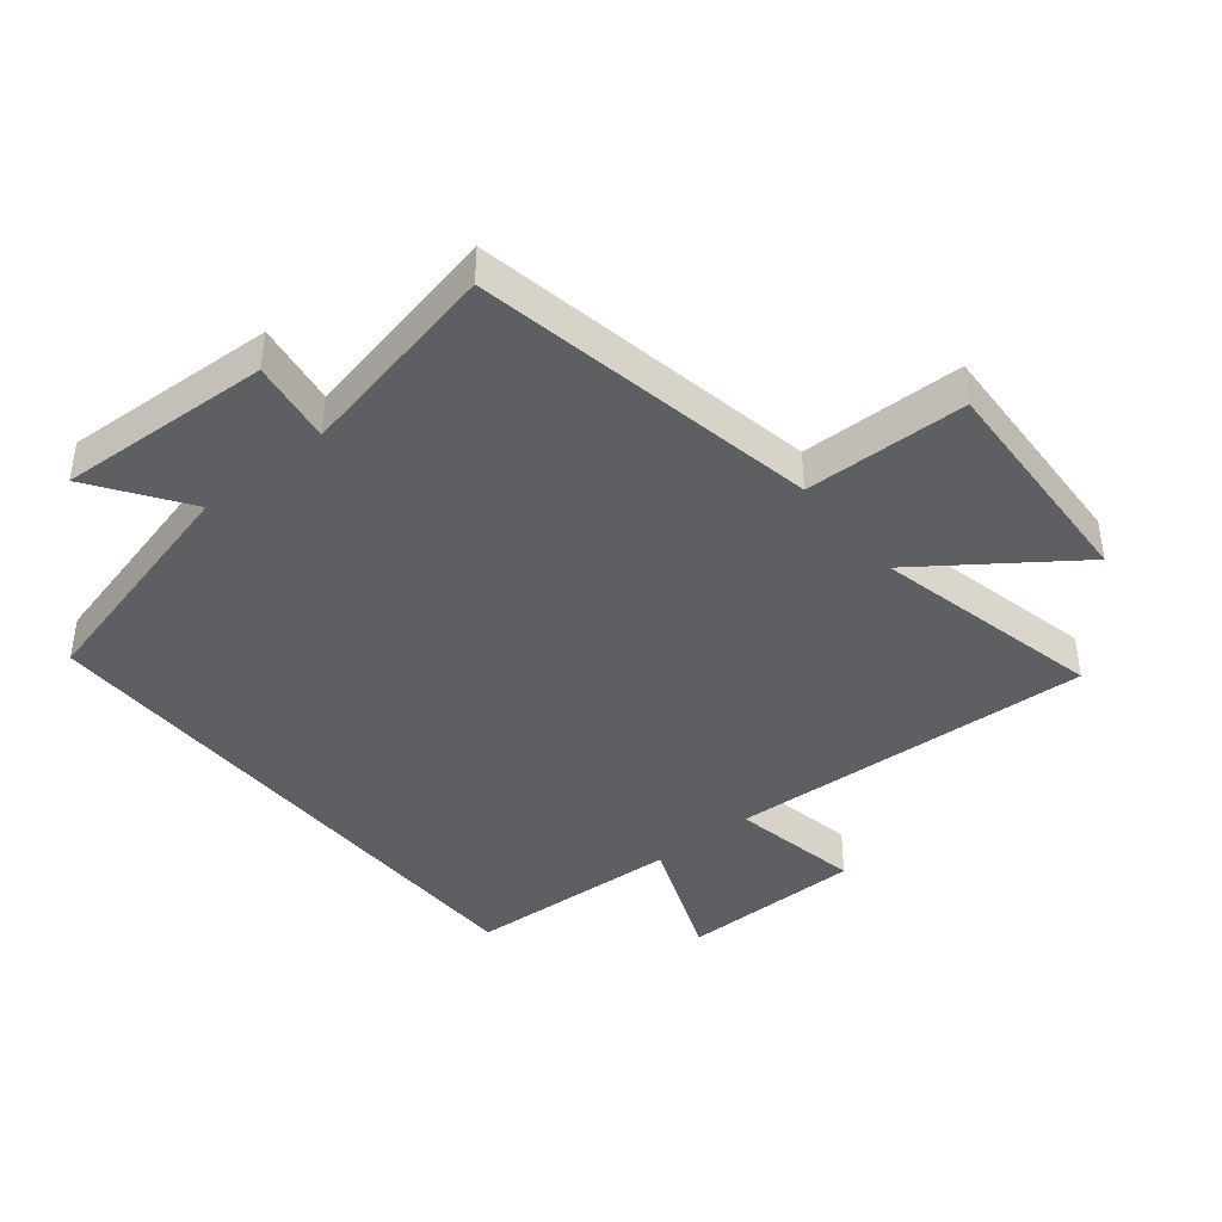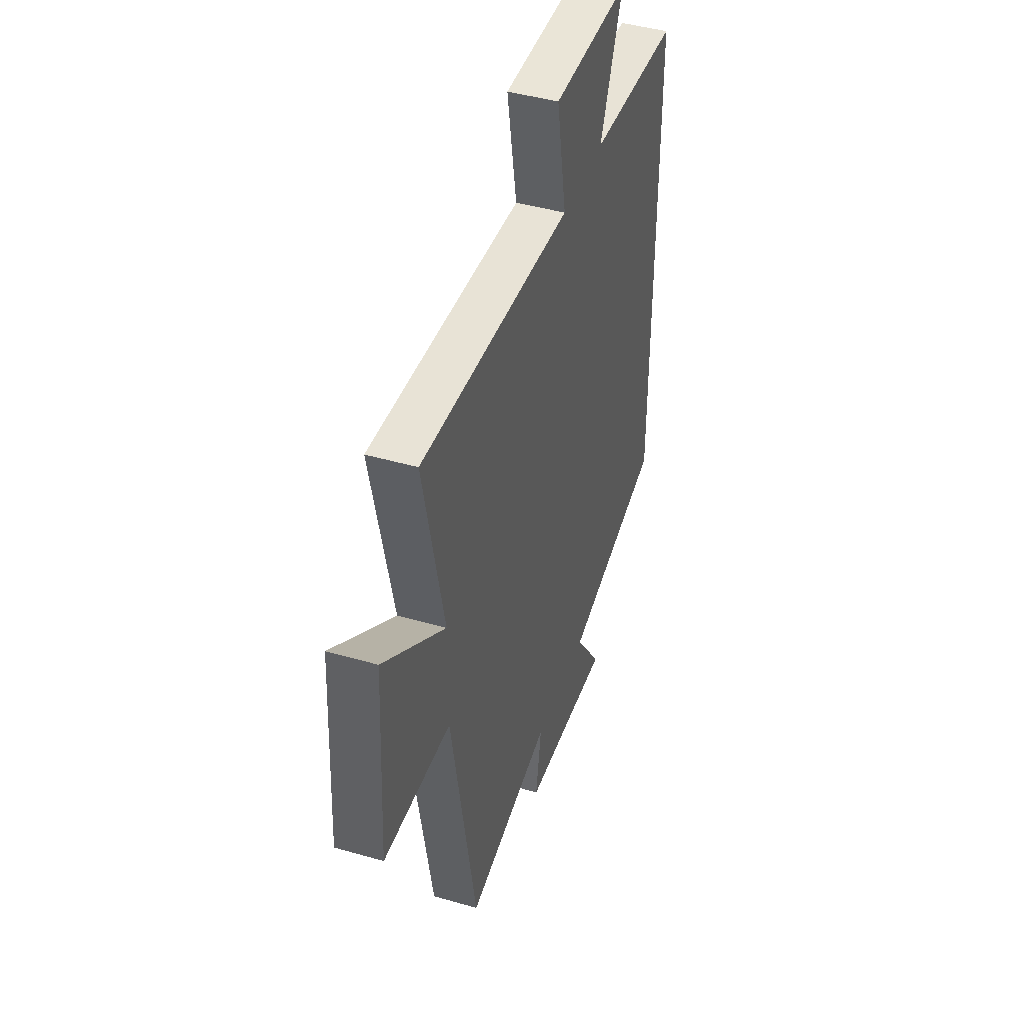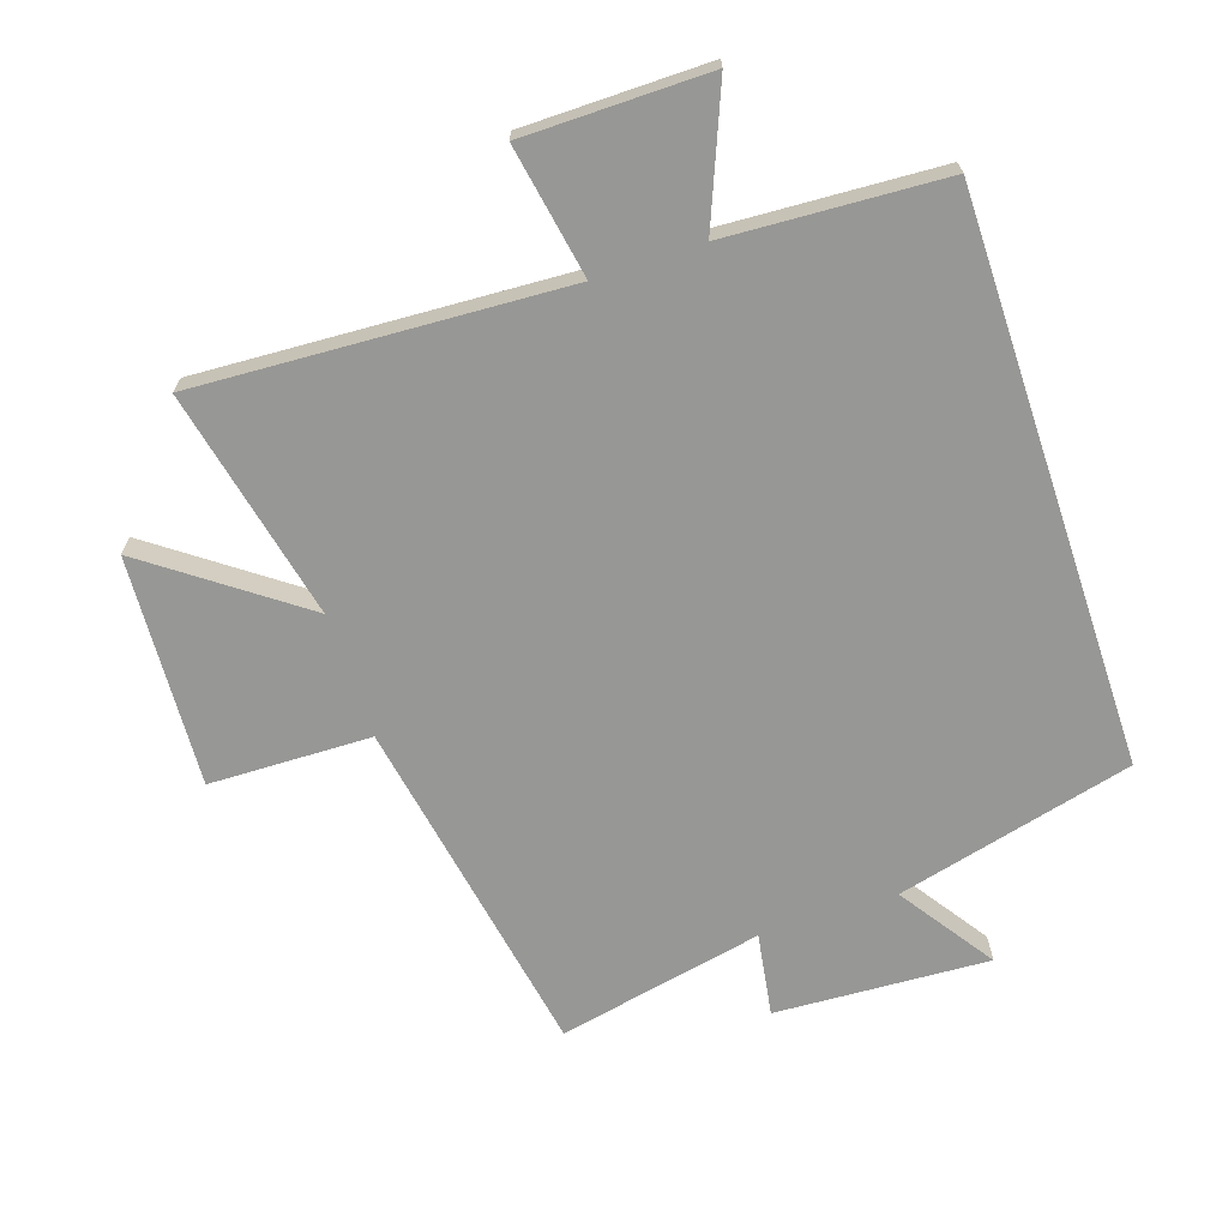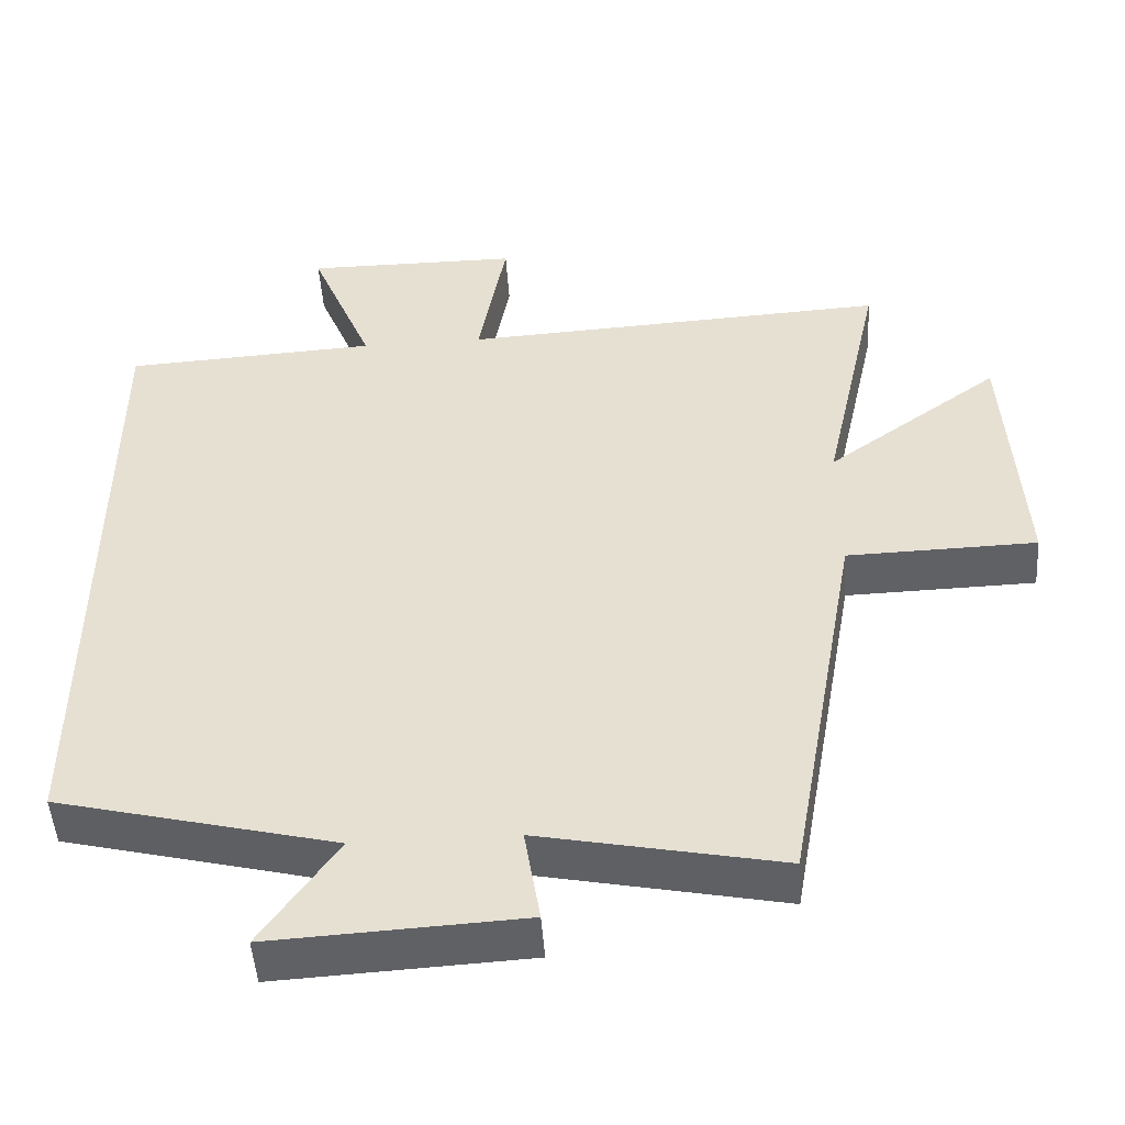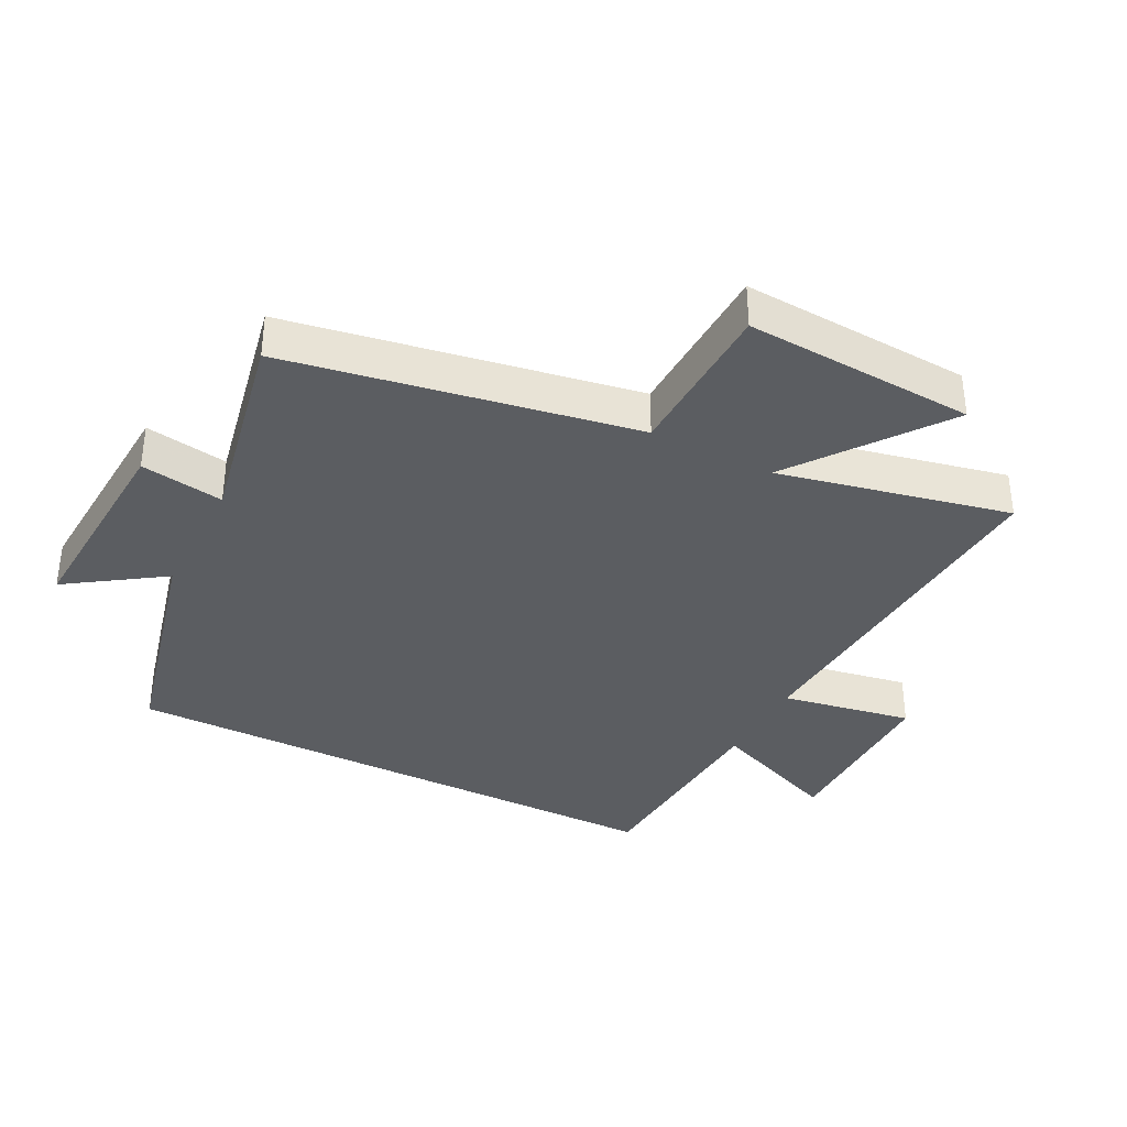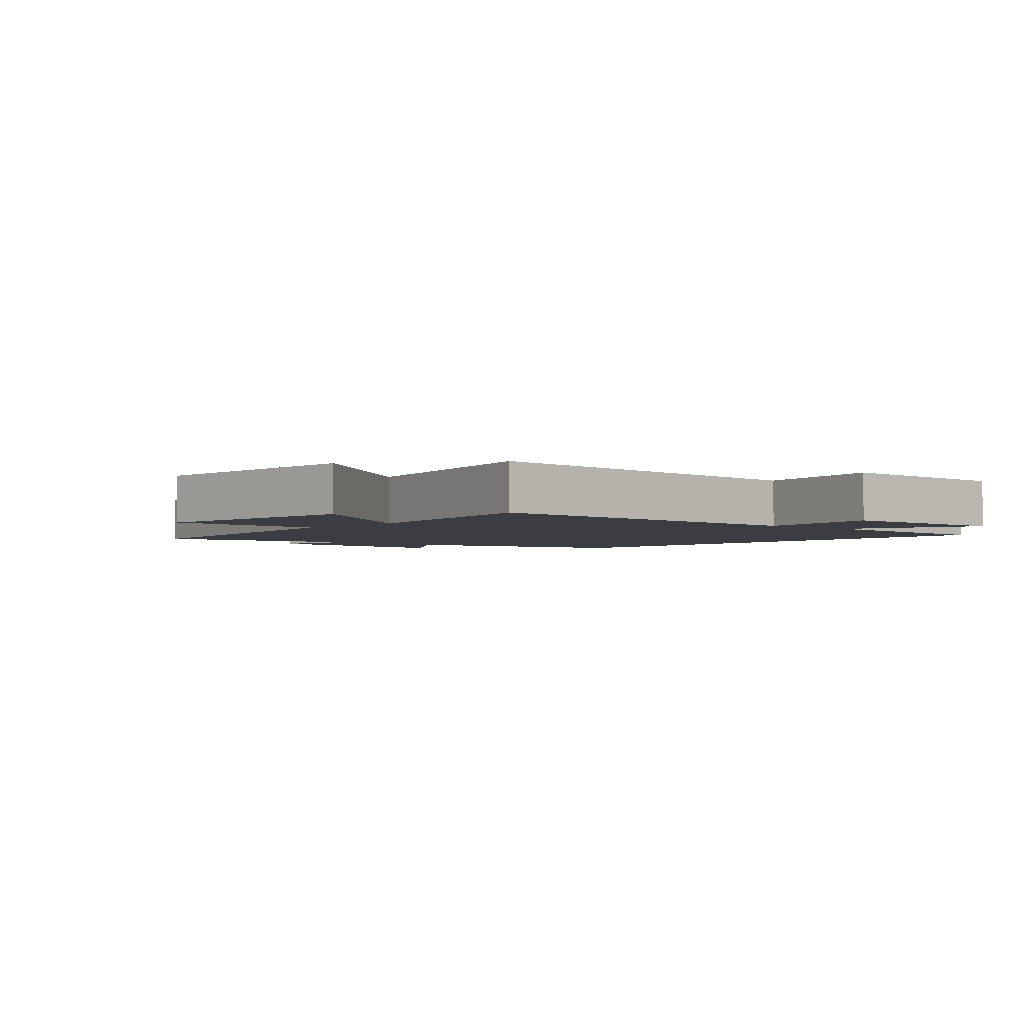
<metadata>
{"format":"obj","ext":"obj","renderer":"f3d","projection":"perspective","resolution":1024,"background":"white","views":[{"elev":-41.2,"azim":-140.6,"up":"+Y"},{"elev":44.1,"azim":-71.3,"up":"+Z"},{"elev":-68.1,"azim":18.5,"up":"+Y"},{"elev":-49.2,"azim":-176.1,"up":"+Z"},{"elev":-35.9,"azim":-117.3,"up":"+Y"},{"elev":-2.9,"azim":-41.8,"up":"+Y"}]}
</metadata>
<code>
v 0.5 0.07 -0.407
v 0.129 0.07 -0.5
v 0.23 0.07 -0.648
v -0.104 0.07 -0.63
v -0.083 0.07 -0.5
v -0.404 0.07 -0.566
v -0.5 0.07 -0.026
v -0.753 0.07 -0.02
v -0.733 0.07 0.34
v -0.5 0.07 0.17
v -0.579 0.07 0.531
v -0.005 0.07 0.5
v -0.042 0.07 0.706
v 0.246 0.07 0.708
v 0.161 0.07 0.5
v 0.5 0.07 0.481
v 0.5 0 -0.407
v 0.129 0 -0.5
v 0.23 0 -0.648
v -0.104 0 -0.63
v -0.083 0 -0.5
v -0.404 0 -0.566
v -0.5 0 -0.026
v -0.753 0 -0.02
v -0.733 0 0.34
v -0.5 0 0.17
v -0.579 0 0.531
v -0.005 0 0.5
v -0.042 0 0.706
v 0.246 0 0.708
v 0.161 0 0.5
v 0.5 0 0.481
f 15 16 1 2
f 12 13 14 15
f 12 15 2
f 10 11 12 2
f 7 8 9 10
f 5 6 7 10
f 5 10 2 3
f 3 4 5
f 18 17 32 31
f 31 30 29 28
f 18 31 28
f 18 28 27 26
f 26 25 24 23
f 26 23 22 21
f 19 18 26 21
f 21 20 19
f 1 17 18 2
f 2 18 19 3
f 3 19 20 4
f 4 20 21 5
f 5 21 22 6
f 6 22 23 7
f 7 23 24 8
f 8 24 25 9
f 9 25 26 10
f 10 26 27 11
f 11 27 28 12
f 12 28 29 13
f 13 29 30 14
f 14 30 31 15
f 15 31 32 16
f 16 32 17 1

</code>
